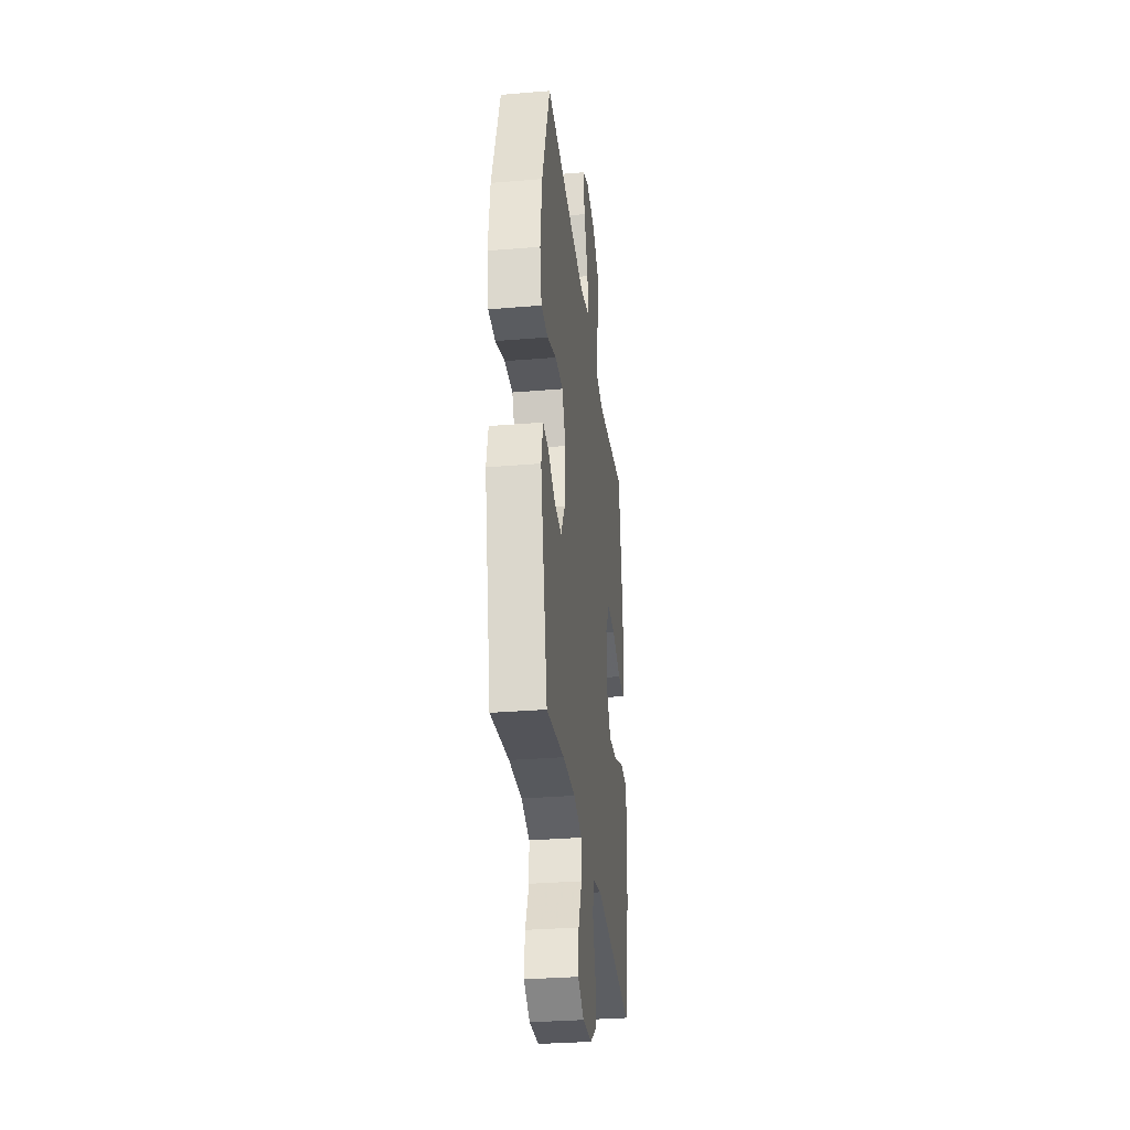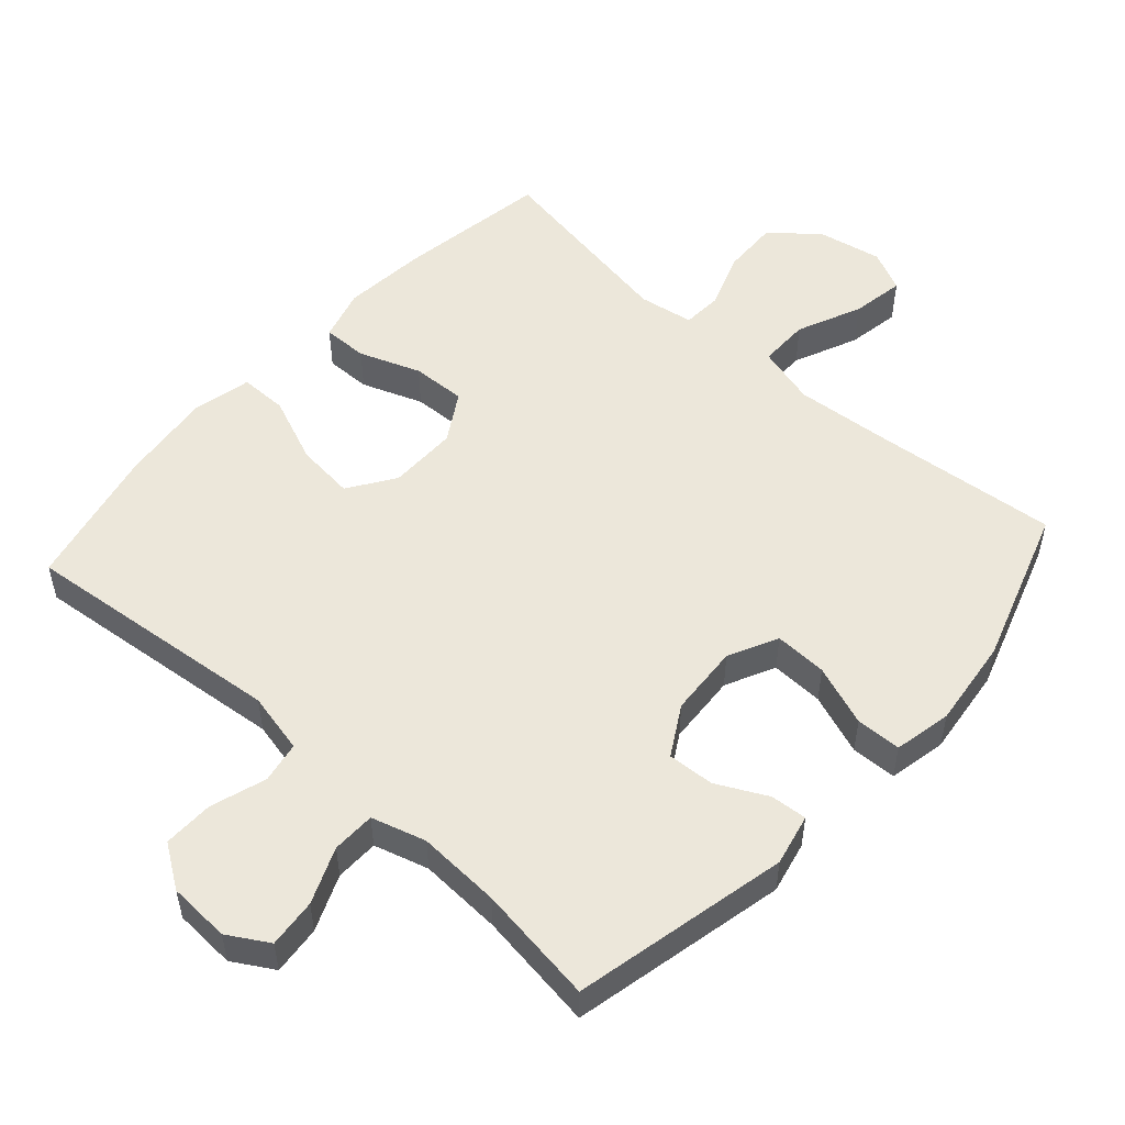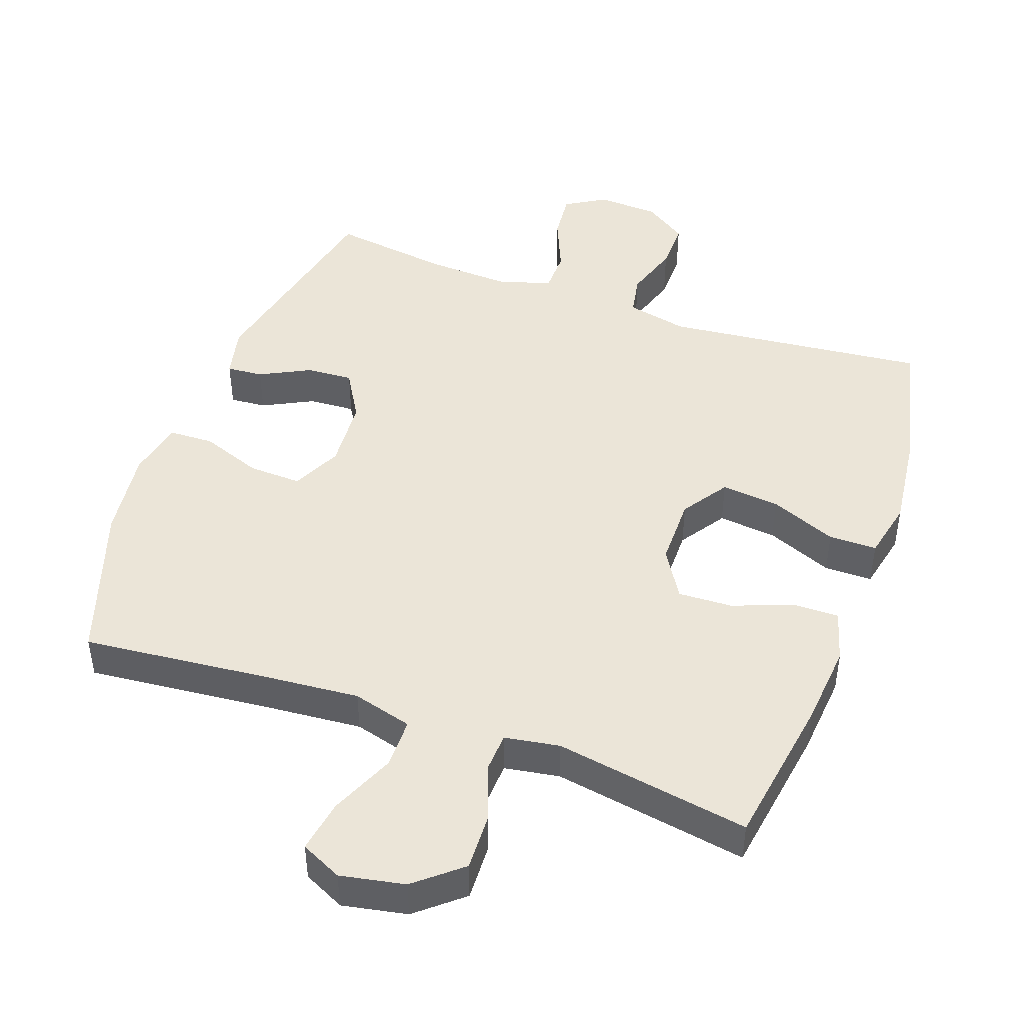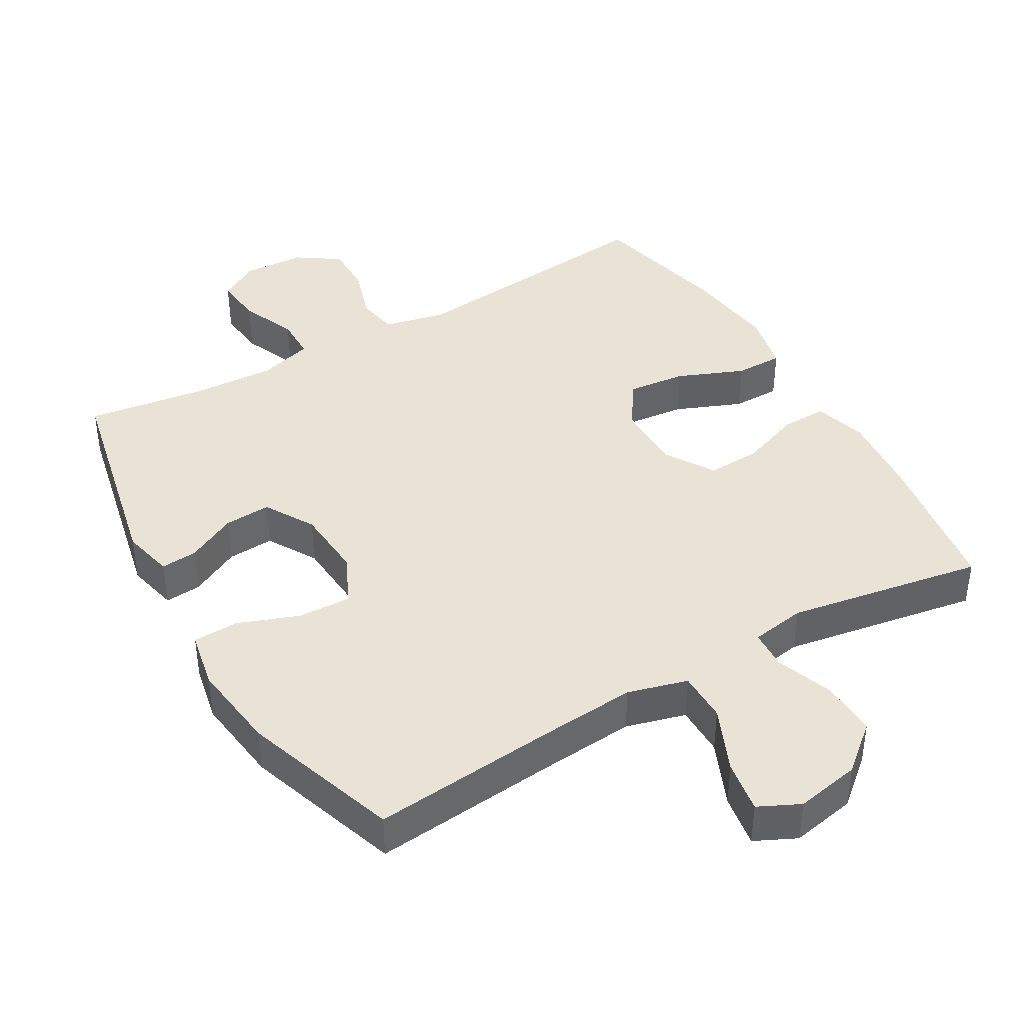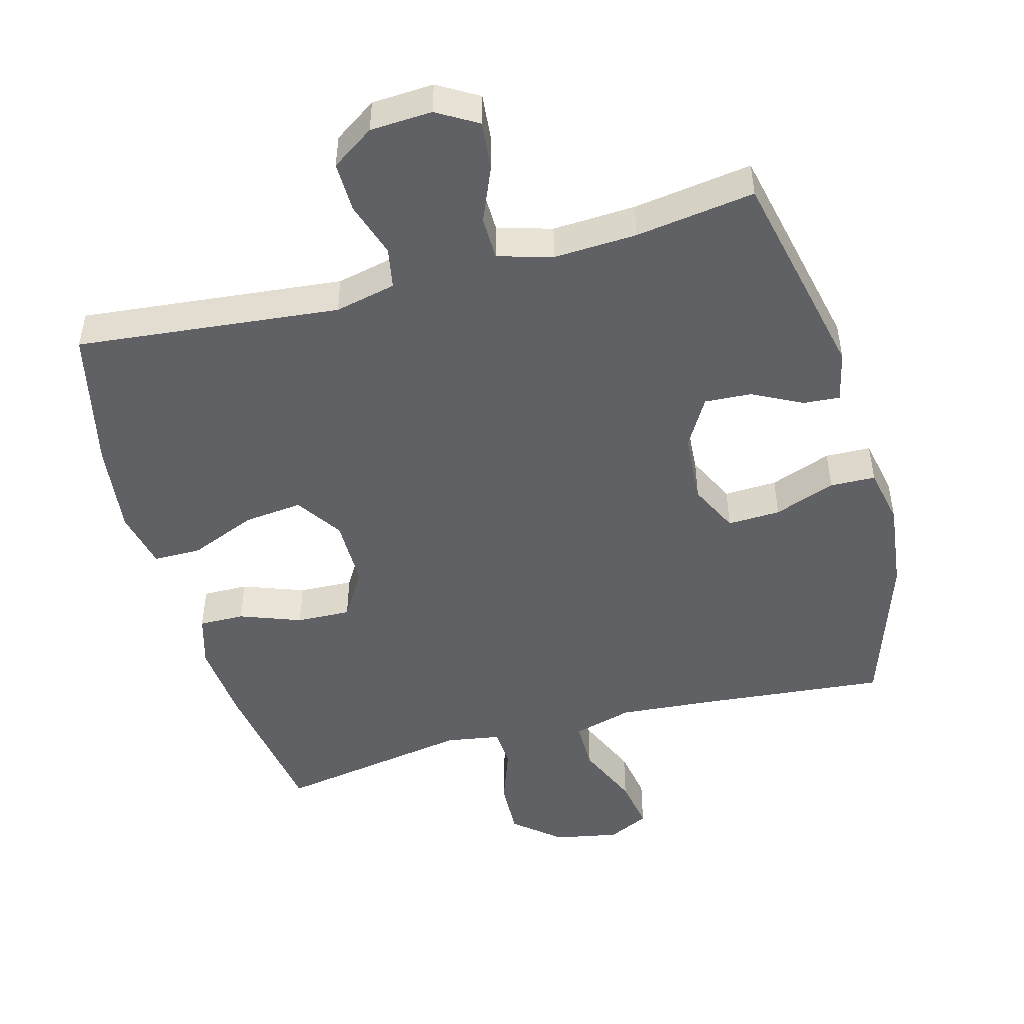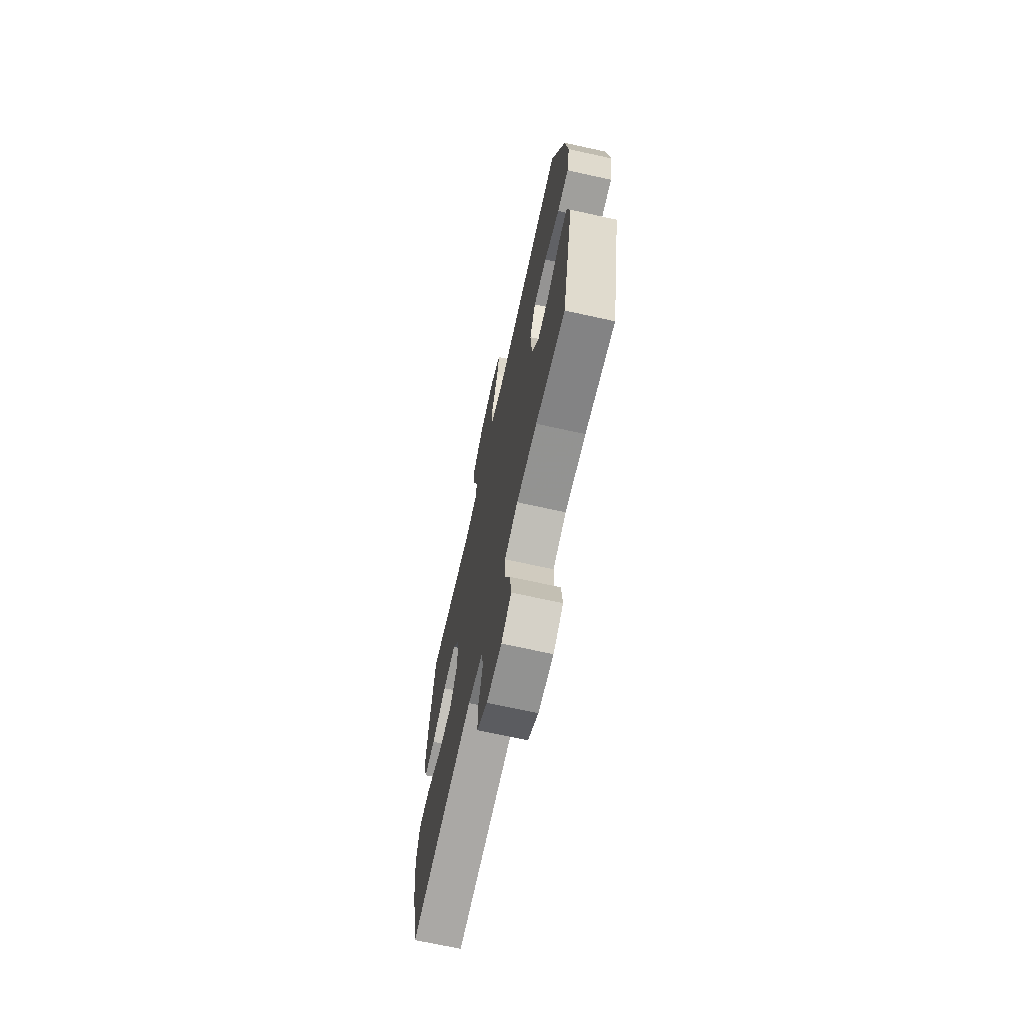
<metadata>
{"format":"obj","ext":"obj","renderer":"f3d","projection":"perspective","resolution":1024,"background":"white","views":[{"elev":-32.0,"azim":-83.3,"up":"+Z"},{"elev":52.4,"azim":-138.1,"up":"+Y"},{"elev":45.9,"azim":19.6,"up":"+Y"},{"elev":41.1,"azim":-30.2,"up":"+Y"},{"elev":-48.4,"azim":-164.8,"up":"+Y"},{"elev":-69.4,"azim":-102.5,"up":"+Z"}]}
</metadata>
<code>
v 0.5 0.07 0.5
v 0.535 0.07 0.277
v 0.546 0.07 0.157
v 0.524 0.07 0.081
v 0.458 0.07 0.082
v 0.369 0.07 0.115
v 0.29 0.07 0.118
v 0.247 0.07 0.047
v 0.247 0.07 -0.054
v 0.292 0.07 -0.121
v 0.377 0.07 -0.112
v 0.474 0.07 -0.072
v 0.544 0.07 -0.072
v 0.563 0.07 -0.158
v 0.547 0.07 -0.293
v 0.5 0.07 -0.5
v 0.117 0.07 -0.461
v 0.028 0.07 -0.481
v 0.017 0.07 -0.541
v 0.043 0.07 -0.622
v 0.044 0.07 -0.695
v -0.018 0.07 -0.737
v -0.108 0.07 -0.742
v -0.167 0.07 -0.707
v -0.16 0.07 -0.636
v -0.126 0.07 -0.555
v -0.127 0.07 -0.492
v -0.206 0.07 -0.469
v -0.327 0.07 -0.475
v -0.5 0.07 -0.5
v -0.568 0.07 -0.187
v -0.551 0.07 -0.112
v -0.498 0.07 -0.116
v -0.425 0.07 -0.153
v -0.357 0.07 -0.157
v -0.315 0.07 -0.085
v -0.308 0.07 0.019
v -0.343 0.07 0.091
v -0.42 0.07 0.088
v -0.509 0.07 0.055
v -0.575 0.07 0.057
v -0.592 0.07 0.141
v -0.576 0.07 0.271
v -0.5 0.07 0.5
v -0.226 0.07 0.474
v -0.089 0.07 0.463
v -0.002 0.07 0.487
v -0.002 0.07 0.561
v -0.043 0.07 0.655
v -0.056 0.07 0.732
v 0.004 0.07 0.761
v 0.098 0.07 0.743
v 0.165 0.07 0.687
v 0.162 0.07 0.605
v 0.132 0.07 0.522
v 0.135 0.07 0.464
v 0.215 0.07 0.451
v 0.5 0 0.5
v 0.535 0 0.277
v 0.546 0 0.157
v 0.524 0 0.081
v 0.458 0 0.082
v 0.369 0 0.115
v 0.29 0 0.118
v 0.247 0 0.047
v 0.247 0 -0.054
v 0.292 0 -0.121
v 0.377 0 -0.112
v 0.474 0 -0.072
v 0.544 0 -0.072
v 0.563 0 -0.158
v 0.547 0 -0.293
v 0.5 0 -0.5
v 0.117 0 -0.461
v 0.028 0 -0.481
v 0.017 0 -0.541
v 0.043 0 -0.622
v 0.044 0 -0.695
v -0.018 0 -0.737
v -0.108 0 -0.742
v -0.167 0 -0.707
v -0.16 0 -0.636
v -0.126 0 -0.555
v -0.127 0 -0.492
v -0.206 0 -0.469
v -0.327 0 -0.475
v -0.5 0 -0.5
v -0.568 0 -0.187
v -0.551 0 -0.112
v -0.498 0 -0.116
v -0.425 0 -0.153
v -0.357 0 -0.157
v -0.315 0 -0.085
v -0.308 0 0.019
v -0.343 0 0.091
v -0.42 0 0.088
v -0.509 0 0.055
v -0.575 0 0.057
v -0.592 0 0.141
v -0.576 0 0.271
v -0.5 0 0.5
v -0.226 0 0.474
v -0.089 0 0.463
v -0.002 0 0.487
v -0.002 0 0.561
v -0.043 0 0.655
v -0.056 0 0.732
v 0.004 0 0.761
v 0.098 0 0.743
v 0.165 0 0.687
v 0.162 0 0.605
v 0.132 0 0.522
v 0.135 0 0.464
v 0.215 0 0.451
f 53 54 55
f 52 53 55
f 51 52 55
f 50 51 55
f 49 50 55
f 48 49 55
f 47 48 55 56
f 46 47 56
f 43 44 45
f 42 43 45
f 41 42 45
f 40 41 45
f 39 40 45
f 38 39 45 46
f 46 56 57
f 38 46 57
f 37 38 57
f 32 33 34
f 31 32 34
f 30 31 34
f 29 30 34
f 28 29 34 35
f 27 28 35 36
f 24 25 26
f 23 24 26
f 22 23 26
f 21 22 26
f 20 21 26
f 19 20 26
f 18 19 26 27
f 36 37 57
f 27 36 57
f 18 27 57
f 17 18 57
f 15 16 17
f 14 15 17
f 13 14 17
f 12 13 17
f 11 12 17
f 4 5 6
f 3 4 6
f 2 3 6
f 1 2 6
f 57 1 6
f 57 6 7
f 10 11 17
f 9 10 17
f 8 9 17 57
f 7 8 57
f 112 111 110
f 112 110 109
f 112 109 108
f 112 108 107
f 112 107 106
f 112 106 105
f 113 112 105 104
f 113 104 103
f 102 101 100
f 102 100 99
f 102 99 98
f 102 98 97
f 102 97 96
f 103 102 96 95
f 114 113 103
f 114 103 95
f 114 95 94
f 91 90 89
f 91 89 88
f 91 88 87
f 91 87 86
f 92 91 86 85
f 93 92 85 84
f 83 82 81
f 83 81 80
f 83 80 79
f 83 79 78
f 83 78 77
f 83 77 76
f 84 83 76 75
f 114 94 93
f 114 93 84
f 114 84 75
f 114 75 74
f 74 73 72
f 74 72 71
f 74 71 70
f 74 70 69
f 74 69 68
f 63 62 61
f 63 61 60
f 63 60 59
f 63 59 58
f 63 58 114
f 64 63 114
f 74 68 67
f 74 67 66
f 114 74 66 65
f 114 65 64
f 1 58 59 2
f 2 59 60 3
f 3 60 61 4
f 4 61 62 5
f 5 62 63 6
f 6 63 64 7
f 7 64 65 8
f 8 65 66 9
f 9 66 67 10
f 10 67 68 11
f 11 68 69 12
f 12 69 70 13
f 13 70 71 14
f 14 71 72 15
f 15 72 73 16
f 16 73 74 17
f 17 74 75 18
f 18 75 76 19
f 19 76 77 20
f 20 77 78 21
f 21 78 79 22
f 22 79 80 23
f 23 80 81 24
f 24 81 82 25
f 25 82 83 26
f 26 83 84 27
f 27 84 85 28
f 28 85 86 29
f 29 86 87 30
f 30 87 88 31
f 31 88 89 32
f 32 89 90 33
f 33 90 91 34
f 34 91 92 35
f 35 92 93 36
f 36 93 94 37
f 37 94 95 38
f 38 95 96 39
f 39 96 97 40
f 40 97 98 41
f 41 98 99 42
f 42 99 100 43
f 43 100 101 44
f 44 101 102 45
f 45 102 103 46
f 46 103 104 47
f 47 104 105 48
f 48 105 106 49
f 49 106 107 50
f 50 107 108 51
f 51 108 109 52
f 52 109 110 53
f 53 110 111 54
f 54 111 112 55
f 55 112 113 56
f 56 113 114 57
f 57 114 58 1

</code>
